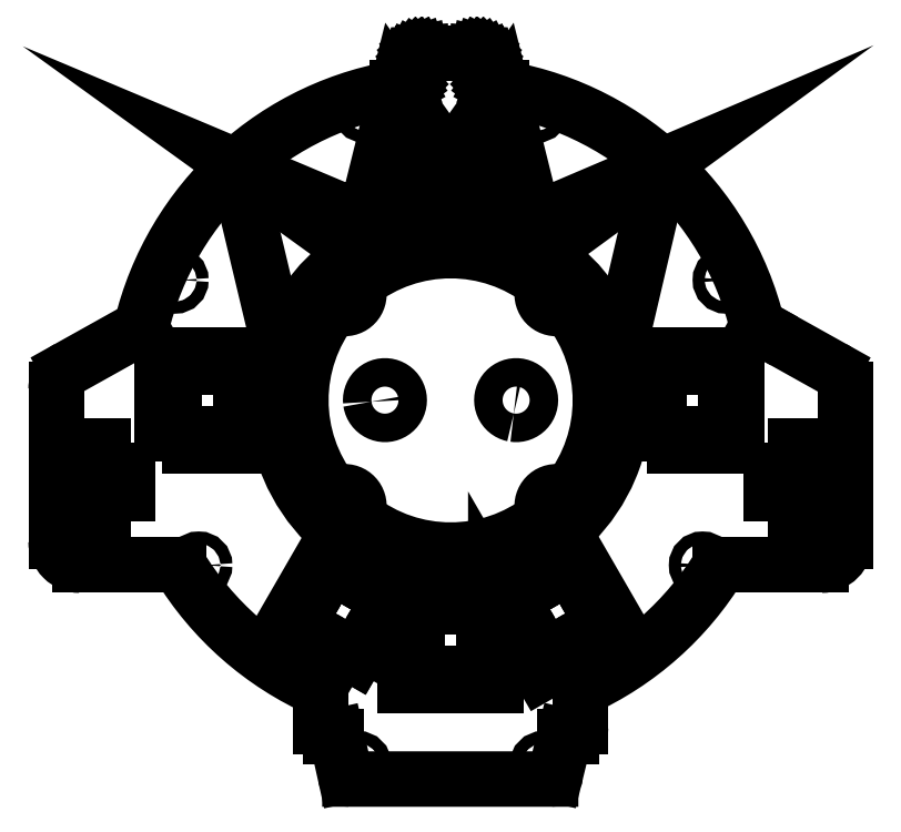
<metadata>
{"format":"dxf","ext":"dxf","renderer":"ezdxf+matplotlib","layout":"modelspace","background":"white","min_lineweight":24,"dpi":150}
</metadata>
<code>
0
SECTION
2
ENTITIES
0
LWPOLYLINE
8
0
90
16
70
1
43
0
10
118.2
20
-45.85
42
0.3463
10
118.2
20
-84.8
42
-0.3593
10
118.2
20
-85.44
42
0.9301
10
122.9
20
-90.09
42
-0.3593
10
123.5
20
-90.08
42
0.3463
10
162.5
20
-90.08
42
-0.3593
10
163.1
20
-90.09
42
0.9301
10
167.8
20
-85.44
42
-0.3593
10
167.7
20
-84.8
42
0.3463
10
167.7
20
-45.85
42
-0.3593
10
167.8
20
-45.21
42
0.9301
10
163.1
20
-40.55
42
-0.3593
10
162.5
20
-40.57
42
0.3463
10
123.5
20
-40.57
42
-0.3593
10
122.9
20
-40.55
42
0.9301
10
118.2
20
-45.21
42
-0.3593
0
LWPOLYLINE
8
0
90
54
70
1
43
0
10
117.9
20
-88.57
10
117.8
20
-88.24
10
117.7
20
-87.9
10
117.7
20
-87.55
10
117.7
20
-87.2
10
117.8
20
-86.86
10
117.9
20
-86.52
10
118
20
-86.2
10
118.2
20
-85.9
10
118.4
20
-85.62
10
118.6
20
-85.37
10
118.9
20
-85.14
10
119.2
20
-84.95
10
119.5
20
-84.79
10
119.8
20
-84.67
10
120.2
20
-84.59
10
120.5
20
-84.55
10
120.9
20
-84.55
10
121.2
20
-84.59
10
121.6
20
-84.67
10
121.9
20
-84.79
10
122.2
20
-84.95
10
122.5
20
-85.14
10
122.8
20
-85.37
10
123
20
-85.62
10
123.2
20
-85.9
10
123.4
20
-86.2
10
123.5
20
-86.52
10
123.6
20
-86.86
10
123.7
20
-87.2
10
123.7
20
-87.55
10
123.7
20
-87.9
10
123.6
20
-88.24
10
123.5
20
-88.57
10
123.4
20
-88.89
10
123.2
20
-89.2
10
123
20
-89.48
10
122.8
20
-89.73
10
122.5
20
-89.95
10
122.2
20
-90.15
10
121.9
20
-90.3
10
121.6
20
-90.42
10
121.2
20
-90.5
10
120.9
20
-90.54
10
120.5
20
-90.54
10
120.2
20
-90.5
10
119.8
20
-90.42
10
119.5
20
-90.3
10
119.2
20
-90.15
10
118.9
20
-89.95
10
118.6
20
-89.73
10
118.4
20
-89.48
10
118.2
20
-89.2
10
118
20
-88.89
0
LWPOLYLINE
8
0
90
54
70
1
43
0
10
126.2
20
-65.62
10
126.2
20
-65.27
10
126.2
20
-64.93
10
126.3
20
-64.58
10
126.4
20
-64.25
10
126.5
20
-63.93
10
126.7
20
-63.63
10
126.9
20
-63.35
10
127.1
20
-63.09
10
127.4
20
-62.87
10
127.7
20
-62.68
10
128
20
-62.52
10
128.3
20
-62.4
10
128.7
20
-62.32
10
129
20
-62.28
10
129.3
20
-62.28
10
129.7
20
-62.32
10
130
20
-62.4
10
130.4
20
-62.52
10
130.7
20
-62.68
10
131
20
-62.87
10
131.2
20
-63.09
10
131.5
20
-63.35
10
131.7
20
-63.63
10
131.9
20
-63.93
10
132
20
-64.25
10
132.1
20
-64.58
10
132.2
20
-64.93
10
132.2
20
-65.27
10
132.2
20
-65.62
10
132.1
20
-65.97
10
132
20
-66.3
10
131.9
20
-66.62
10
131.7
20
-66.92
10
131.5
20
-67.2
10
131.2
20
-67.46
10
131
20
-67.68
10
130.7
20
-67.87
10
130.4
20
-68.03
10
130
20
-68.15
10
129.7
20
-68.23
10
129.3
20
-68.27
10
129
20
-68.27
10
128.7
20
-68.23
10
128.3
20
-68.15
10
128
20
-68.03
10
127.7
20
-67.87
10
127.4
20
-67.68
10
127.1
20
-67.46
10
126.9
20
-67.2
10
126.7
20
-66.92
10
126.5
20
-66.62
10
126.4
20
-66.3
10
126.3
20
-65.97
0
CIRCLE
8
0
10
120.7
20
-87.6
30
0
40
1.6
210
0
220
0
230
1
0
LWPOLYLINE
8
0
90
54
70
1
43
0
10
168.2
20
-87.55
10
168.2
20
-87.9
10
168.2
20
-88.24
10
168.1
20
-88.57
10
167.9
20
-88.89
10
167.8
20
-89.2
10
167.5
20
-89.48
10
167.3
20
-89.73
10
167
20
-89.95
10
166.7
20
-90.15
10
166.4
20
-90.3
10
166.1
20
-90.42
10
165.8
20
-90.5
10
165.4
20
-90.54
10
165.1
20
-90.54
10
164.7
20
-90.5
10
164.4
20
-90.42
10
164.1
20
-90.3
10
163.7
20
-90.15
10
163.5
20
-89.95
10
163.2
20
-89.73
10
162.9
20
-89.48
10
162.7
20
-89.2
10
162.6
20
-88.89
10
162.4
20
-88.57
10
162.3
20
-88.24
10
162.3
20
-87.9
10
162.2
20
-87.55
10
162.3
20
-87.2
10
162.3
20
-86.86
10
162.4
20
-86.52
10
162.6
20
-86.2
10
162.7
20
-85.9
10
162.9
20
-85.62
10
163.2
20
-85.37
10
163.5
20
-85.14
10
163.7
20
-84.95
10
164.1
20
-84.79
10
164.4
20
-84.67
10
164.7
20
-84.59
10
165.1
20
-84.55
10
165.4
20
-84.55
10
165.8
20
-84.59
10
166.1
20
-84.67
10
166.4
20
-84.79
10
166.7
20
-84.95
10
167
20
-85.14
10
167.3
20
-85.37
10
167.5
20
-85.62
10
167.8
20
-85.9
10
167.9
20
-86.2
10
168.1
20
-86.52
10
168.2
20
-86.86
10
168.2
20
-87.2
0
LWPOLYLINE
8
0
90
54
70
1
43
0
10
120.2
20
-40.05
10
120.5
20
-40.01
10
120.9
20
-40.01
10
121.2
20
-40.05
10
121.6
20
-40.13
10
121.9
20
-40.25
10
122.2
20
-40.4
10
122.5
20
-40.59
10
122.8
20
-40.82
10
123
20
-41.07
10
123.2
20
-41.35
10
123.4
20
-41.65
10
123.5
20
-41.97
10
123.6
20
-42.31
10
123.7
20
-42.65
10
123.7
20
-43
10
123.7
20
-43.35
10
123.6
20
-43.69
10
123.5
20
-44.03
10
123.4
20
-44.35
10
123.2
20
-44.65
10
123
20
-44.93
10
122.8
20
-45.18
10
122.5
20
-45.41
10
122.2
20
-45.6
10
121.9
20
-45.76
10
121.6
20
-45.87
10
121.2
20
-45.95
10
120.9
20
-46
10
120.5
20
-46
10
120.2
20
-45.95
10
119.8
20
-45.87
10
119.5
20
-45.76
10
119.2
20
-45.6
10
118.9
20
-45.41
10
118.6
20
-45.18
10
118.4
20
-44.93
10
118.2
20
-44.65
10
118
20
-44.35
10
117.9
20
-44.03
10
117.8
20
-43.69
10
117.7
20
-43.35
10
117.7
20
-43
10
117.7
20
-42.65
10
117.8
20
-42.31
10
117.9
20
-41.97
10
118
20
-41.65
10
118.2
20
-41.35
10
118.4
20
-41.07
10
118.6
20
-40.82
10
118.9
20
-40.59
10
119.2
20
-40.4
10
119.5
20
-40.25
10
119.8
20
-40.13
0
CIRCLE
8
0
10
120.7
20
-43.05
30
0
40
1.6
210
0
220
0
230
1
0
LWPOLYLINE
8
0
90
54
70
1
43
0
10
156.3
20
-68.23
10
155.9
20
-68.15
10
155.6
20
-68.03
10
155.3
20
-67.87
10
155
20
-67.68
10
154.7
20
-67.46
10
154.5
20
-67.2
10
154.3
20
-66.92
10
154.1
20
-66.62
10
154
20
-66.3
10
153.9
20
-65.97
10
153.8
20
-65.62
10
153.8
20
-65.27
10
153.8
20
-64.93
10
153.9
20
-64.58
10
154
20
-64.25
10
154.1
20
-63.93
10
154.3
20
-63.63
10
154.5
20
-63.35
10
154.7
20
-63.09
10
155
20
-62.87
10
155.3
20
-62.68
10
155.6
20
-62.52
10
155.9
20
-62.4
10
156.3
20
-62.32
10
156.6
20
-62.28
10
156.9
20
-62.28
10
157.3
20
-62.32
10
157.6
20
-62.4
10
158
20
-62.52
10
158.3
20
-62.68
10
158.6
20
-62.87
10
158.8
20
-63.09
10
159.1
20
-63.35
10
159.3
20
-63.63
10
159.5
20
-63.93
10
159.6
20
-64.25
10
159.7
20
-64.58
10
159.8
20
-64.93
10
159.8
20
-65.27
10
159.8
20
-65.62
10
159.7
20
-65.97
10
159.6
20
-66.3
10
159.5
20
-66.62
10
159.3
20
-66.92
10
159.1
20
-67.2
10
158.8
20
-67.46
10
158.6
20
-67.68
10
158.3
20
-67.87
10
158
20
-68.03
10
157.6
20
-68.15
10
157.3
20
-68.23
10
156.9
20
-68.27
10
156.6
20
-68.27
0
LWPOLYLINE
8
0
90
54
70
1
43
0
10
163.5
20
-40.59
10
163.7
20
-40.4
10
164.1
20
-40.25
10
164.4
20
-40.13
10
164.7
20
-40.05
10
165.1
20
-40.01
10
165.4
20
-40.01
10
165.8
20
-40.05
10
166.1
20
-40.13
10
166.4
20
-40.25
10
166.7
20
-40.4
10
167
20
-40.59
10
167.3
20
-40.82
10
167.5
20
-41.07
10
167.8
20
-41.35
10
167.9
20
-41.65
10
168.1
20
-41.97
10
168.2
20
-42.31
10
168.2
20
-42.65
10
168.2
20
-43
10
168.2
20
-43.35
10
168.2
20
-43.69
10
168.1
20
-44.03
10
167.9
20
-44.35
10
167.8
20
-44.65
10
167.5
20
-44.93
10
167.3
20
-45.18
10
167
20
-45.41
10
166.7
20
-45.6
10
166.4
20
-45.76
10
166.1
20
-45.87
10
165.8
20
-45.95
10
165.4
20
-46
10
165.1
20
-46
10
164.7
20
-45.95
10
164.4
20
-45.87
10
164.1
20
-45.76
10
163.7
20
-45.6
10
163.5
20
-45.41
10
163.2
20
-45.18
10
162.9
20
-44.93
10
162.7
20
-44.65
10
162.6
20
-44.35
10
162.4
20
-44.03
10
162.3
20
-43.69
10
162.3
20
-43.35
10
162.2
20
-43
10
162.3
20
-42.65
10
162.3
20
-42.31
10
162.4
20
-41.97
10
162.6
20
-41.65
10
162.7
20
-41.35
10
162.9
20
-41.07
10
163.2
20
-40.82
0
CIRCLE
8
0
10
165.3
20
-87.6
30
0
40
1.6
210
0
220
0
230
1
0
CIRCLE
8
0
10
165.3
20
-43.05
30
0
40
1.6
210
0
220
0
230
1
0
CIRCLE
8
0
10
142.7
20
-65.35
30
0
40
36.64
210
0
220
0
230
1
0
LINE
8
0
10
162.9
20
-119.3
30
0
11
175.1
21
-112.3
31
0
0
LWPOLYLINE
8
0
90
8
70
1
43
0
10
133.4
20
-125.3
10
152.5
20
-125.3
10
152.5
20
-106.3
10
162
20
-122.8
10
178.5
20
-113.2
10
169
20
-96.73
10
152.5
20
-106.3
10
133.4
20
-106.3
0
LINE
8
0
10
148
20
-122.8
30
0
11
150
21
-122.8
31
0
0
LINE
8
0
10
136
20
-120.8
30
0
11
136
21
-122.8
31
0
0
LINE
8
0
10
136
20
-122.8
30
0
11
138
21
-122.8
31
0
0
LWPOLYLINE
8
0
90
4
70
1
43
0
10
136
20
-108.8
10
136
20
-122.8
10
150
20
-122.8
10
150
20
-108.8
0
LINE
8
0
10
123
20
-119.3
30
0
11
124
21
-117.6
31
0
0
LINE
8
0
10
121.3
20
-118.3
30
0
11
123
21
-119.3
31
0
0
LINE
8
0
10
155.9
20
-107.2
30
0
11
156.9
21
-108.9
31
0
0
LINE
8
0
10
168.1
20
-100.2
30
0
11
155.9
21
-107.2
31
0
0
LINE
8
0
10
157.7
20
-106.2
30
0
11
155.9
21
-107.2
31
0
0
LINE
8
0
10
148
20
-108.8
30
0
11
150
21
-108.8
31
0
0
LWPOLYLINE
8
0
90
4
70
1
43
0
10
123
20
-119.3
10
130
20
-107.2
10
117.9
20
-100.2
10
110.9
20
-112.3
0
LWPOLYLINE
8
0
90
4
70
1
43
0
10
123.9
20
-122.8
10
133.4
20
-106.3
10
116.9
20
-96.73
10
107.4
20
-113.2
0
LINE
8
0
10
111.9
20
-110.6
30
0
11
110.9
21
-112.3
31
0
0
LINE
8
0
10
175.1
20
-112.3
30
0
11
168.1
21
-100.2
31
0
0
LINE
8
0
10
175.1
20
-112.3
30
0
11
174.1
21
-110.6
31
0
0
LINE
8
0
10
155.9
20
-107.2
30
0
11
162.9
21
-119.3
31
0
0
LINE
8
0
10
150
20
-108.8
30
0
11
150
21
-110.8
31
0
0
LINE
8
0
10
138
20
-108.8
30
0
11
136
21
-108.8
31
0
0
LINE
8
0
10
136
20
-108.8
30
0
11
136
21
-110.8
31
0
0
LINE
8
0
10
130
20
-107.2
30
0
11
129
21
-108.9
31
0
0
LINE
8
0
10
128.3
20
-106.2
30
0
11
130
21
-107.2
31
0
0
LINE
8
0
10
119.6
20
-101.2
30
0
11
117.9
21
-100.2
31
0
0
LINE
8
0
10
117.9
20
-100.2
30
0
11
116.9
21
-101.9
31
0
0
LINE
8
0
10
110.9
20
-112.3
30
0
11
112.6
21
-113.3
31
0
0
LINE
8
0
10
168.1
20
-100.2
30
0
11
169.1
21
-101.9
31
0
0
LINE
8
0
10
166.3
20
-101.2
30
0
11
168.1
21
-100.2
31
0
0
LINE
8
0
10
162.9
20
-119.3
30
0
11
164.7
21
-118.3
31
0
0
LINE
8
0
10
161.9
20
-117.6
30
0
11
162.9
21
-119.3
31
0
0
LINE
8
0
10
173.3
20
-113.3
30
0
11
175.1
21
-112.3
31
0
0
LINE
8
0
10
133.4
20
-125.3
30
0
11
152.5
21
-125.3
31
0
0
LINE
8
0
10
150
20
-122.8
30
0
11
150
21
-120.8
31
0
0
LWPOLYLINE
8
0
90
4
70
1
43
0
10
200.7
20
-72.32
10
200.7
20
-58.32
10
186.7
20
-58.32
10
186.7
20
-72.32
0
LWPOLYLINE
8
0
90
4
70
1
43
0
10
184.2
20
-74.85
10
203.3
20
-74.85
10
203.3
20
-55.8
10
184.2
20
-55.8
0
LWPOLYLINE
8
0
90
4
70
1
43
0
10
84.74
20
-58.32
10
98.74
20
-58.32
10
98.74
20
-72.32
10
84.74
20
-72.32
0
LWPOLYLINE
8
0
90
4
70
1
43
0
10
82.22
20
-74.85
10
82.22
20
-55.8
10
101.3
20
-55.8
10
101.3
20
-74.85
0
LINE
8
0
10
134.2
20
1.015
30
0
11
134
21
0.8613
31
0
0
LINE
8
0
10
150.1
20
7.016
30
0
11
149.9
21
7.238
31
0
0
LINE
8
0
10
135
20
6.489
30
0
11
134.9
21
6.195
31
0
0
LINE
8
0
10
134.9
20
5.888
30
0
11
134.8
21
5.582
31
0
0
LINE
8
0
10
135.6
20
7.238
30
0
11
135.4
21
7.016
31
0
0
LINE
8
0
10
136.7
20
7.753
30
0
11
136.4
21
7.687
31
0
0
LINE
8
0
10
134.8
20
2.119
30
0
11
134.8
21
1.868
31
0
0
LINE
8
0
10
148.4
20
7.775
30
0
11
137
21
7.775
31
0
0
LINE
8
0
10
133.8
20
0.7383
30
0
11
133.5
21
0.6486
31
0
0
LINE
8
0
10
149.3
20
7.577
30
0
11
149.1
21
7.687
31
0
0
LINE
8
0
10
151.7
20
0.7382
30
0
11
151.5
21
0.8613
31
0
0
LINE
8
0
10
149.1
20
7.687
30
0
11
148.7
21
7.753
31
0
0
LINE
8
0
10
150.3
20
6.765
30
0
11
150.1
21
7.016
31
0
0
LINE
8
0
10
150.4
20
6.489
30
0
11
150.3
21
6.765
31
0
0
LINE
8
0
10
149.9
20
7.238
30
0
11
149.6
21
7.426
31
0
0
LINE
8
0
10
134.8
20
2.382
30
0
11
134.8
21
2.119
31
0
0
LINE
8
0
10
151.3
20
1.015
30
0
11
151.1
21
1.197
31
0
0
LINE
8
0
10
151.9
20
0.6485
30
0
11
151.7
21
0.7382
31
0
0
LINE
8
0
10
134.7
20
1.628
30
0
11
134.5
21
1.402
31
0
0
LINE
8
0
10
151.1
20
1.197
30
0
11
150.9
21
1.402
31
0
0
LINE
8
0
10
150.9
20
1.402
30
0
11
150.8
21
1.628
31
0
0
LINE
8
0
10
137
20
7.775
30
0
11
136.7
21
7.753
31
0
0
LINE
8
0
10
150.7
20
1.868
30
0
11
150.6
21
2.119
31
0
0
LINE
8
0
10
135.4
20
7.016
30
0
11
135.2
21
6.765
31
0
0
LINE
8
0
10
150.6
20
2.382
30
0
11
150.6
21
5.582
31
0
0
LINE
8
0
10
151.5
20
0.8613
30
0
11
151.3
21
1.015
31
0
0
LINE
8
0
10
150.6
20
2.119
30
0
11
150.6
21
2.382
31
0
0
LINE
8
0
10
134
20
0.8613
30
0
11
133.8
21
0.7383
31
0
0
LINE
8
0
10
150.6
20
5.888
30
0
11
150.5
21
6.195
31
0
0
LINE
8
0
10
134.4
20
1.197
30
0
11
134.2
21
1.015
31
0
0
LINE
8
0
10
134.8
20
1.868
30
0
11
134.7
21
1.628
31
0
0
LINE
8
0
10
148.7
20
7.753
30
0
11
148.4
21
7.775
31
0
0
LINE
8
0
10
150.6
20
5.582
30
0
11
150.6
21
5.888
31
0
0
LINE
8
0
10
149.6
20
7.426
30
0
11
149.3
21
7.577
31
0
0
LINE
8
0
10
150.5
20
6.195
30
0
11
150.4
21
6.489
31
0
0
LINE
8
0
10
134.8
20
5.582
30
0
11
134.8
21
2.382
31
0
0
LINE
8
0
10
150.8
20
1.628
30
0
11
150.7
21
1.868
31
0
0
LINE
8
0
10
136.4
20
7.687
30
0
11
136.1
21
7.577
31
0
0
LINE
8
0
10
135.8
20
7.426
30
0
11
135.6
21
7.238
31
0
0
LINE
8
0
10
134.9
20
6.195
30
0
11
134.9
21
5.888
31
0
0
LINE
8
0
10
135.2
20
6.765
30
0
11
135
21
6.489
31
0
0
LINE
8
0
10
136.1
20
7.577
30
0
11
135.8
21
7.426
31
0
0
LINE
8
0
10
134.5
20
1.402
30
0
11
134.4
21
1.197
31
0
0
LINE
8
0
10
77.9
20
-50
30
0
11
62.56
21
-58.57
31
0
0
LINE
8
0
10
60
20
-62.93
30
0
11
60
21
-95
31
0
0
LINE
8
0
10
65
20
-100
30
0
11
85.83
21
-100
31
0
0
LINE
8
0
10
208.1
20
-50
30
0
11
223.4
21
-58.57
31
0
0
LINE
8
0
10
226
20
-62.93
30
0
11
226
21
-95
31
0
0
LINE
8
0
10
221
20
-100
30
0
11
200.1
21
-100
31
0
0
LINE
8
0
10
208.1
20
-50
30
0
11
207.5
21
-49.69
31
0
0
LINE
8
0
10
200.1
20
-100
30
0
11
199.7
21
-100
31
0
0
LINE
8
0
10
115.7
20
-126.2
30
0
11
115.7
21
-134
31
0
0
LINE
8
0
10
170.3
20
-134
30
0
11
170.3
21
-126
31
0
0
LINE
8
0
10
121.8
20
-145
30
0
11
164
21
-145
31
0
0
LINE
8
0
10
119
20
-136
30
0
11
120.8
21
-144.2
31
0
0
LINE
8
0
10
165
20
-144.1
30
0
11
167
21
-136
31
0
0
ARC
8
0
10
65
20
-62.93
30
0
40
5
210
0
220
0
230
1
50
119.2
51
180
0
ARC
8
0
10
221
20
-62.93
30
0
40
5
210
0
220
-0
230
1
50
8.538e-07
51
60.82
0
ARC
8
0
10
221
20
-95
30
0
40
5
210
-0
220
0
230
1
50
-90
51
0
0
ARC
8
0
10
65
20
-95
30
0
40
5
210
0
220
0
230
1
50
180
51
270
0
ARC
8
0
10
117.7
20
-134
30
0
40
2
210
0
220
0
230
1
50
180
51
270
0
ARC
8
0
10
168.3
20
-134
30
0
40
2
210
0
220
0
230
1
50
-90
51
0
0
ARC
8
0
10
164
20
-144
30
0
40
1
210
0
220
0
230
1
50
270
51
354.3
0
ARC
8
0
10
121.8
20
-144
30
0
40
1
210
0
220
0
230
1
50
192.5
51
270
0
LINE
8
0
10
117.7
20
-136
30
0
11
119
21
-136
31
0
0
LINE
8
0
10
167
20
-136
30
0
11
168.3
21
-136
31
0
0
ARC
8
0
10
142.7
20
-65.35
30
0
40
66.64
210
0
220
0
230
1
50
294.5
51
328.7
0
ARC
8
0
10
142.7
20
-65.35
30
0
40
66.64
210
0
220
-0
230
1
50
13.59
51
82.11
0
ARC
8
0
10
142.7
20
-65.35
30
0
40
66.64
210
0
220
0
230
1
50
97.93
51
166.7
0
ARC
8
0
10
142.7
20
-65.35
30
0
40
66.64
210
0
220
0
230
1
50
211.3
51
246
0
LWPOLYLINE
8
0
90
8
70
1
43
0
10
123.2
20
-34.36
10
97.89
20
-16.07
10
131.8
20
-30.37
10
153.7
20
0.3915
10
162.3
20
-34.36
10
187.5
20
-15.95
10
153.7
20
-30.37
10
131.8
20
0.3915
0
LINE
8
0
10
97.89
20
-16.07
30
0
11
107.4
21
-55.8
31
0
0
LINE
8
0
10
187.5
20
-15.95
30
0
11
178.1
21
-55.8
31
0
0
LWPOLYLINE
8
0
90
12
70
1
43
0
10
65
20
-75
10
70
20
-75
10
70
20
-80
10
75
20
-80
10
75
20
-85
10
70
20
-85
10
65
20
-85
10
65
20
-90
10
70
20
-90
10
70
20
-85
10
70
20
-80
10
65
20
-80
0
LWPOLYLINE
8
0
90
4
70
1
43
0
10
220.5
20
-80
10
220.5
20
-75
10
215.5
20
-75
10
215.5
20
-80
0
LWPOLYLINE
8
0
90
4
70
1
43
0
10
215.5
20
-85
10
215.5
20
-80
10
210.5
20
-80
10
210.5
20
-85
0
LWPOLYLINE
8
0
90
4
70
1
43
0
10
220.5
20
-85
10
220.5
20
-90
10
215.5
20
-90
10
215.5
20
-85
0
LINE
8
0
10
131.8
20
0.3915
30
0
11
131.8
21
-30.37
31
0
0
LINE
8
0
10
153.7
20
0.3915
30
0
11
153.7
21
-30.37
31
0
0
CIRCLE
8
0
10
85
20
-40
30
0
40
1.25
210
0
220
0
230
1
0
CIRCLE
8
0
10
64.03
20
-82.35
30
0
40
1.25
210
0
220
0
230
1
0
CIRCLE
8
0
10
90
20
-100
30
0
40
1.25
210
0
220
0
230
1
0
CIRCLE
8
0
10
125
20
-4.062
30
0
40
1.25
210
0
220
0
230
1
0
CIRCLE
8
0
10
123.5
20
-142
30
0
40
1.25
210
0
220
0
230
1
0
CIRCLE
8
0
10
160.9
20
-4.062
30
0
40
1.25
210
0
220
0
230
1
0
CIRCLE
8
0
10
201
20
-40
30
0
40
1.25
210
0
220
0
230
1
0
CIRCLE
8
0
10
221.9
20
-82.35
30
0
40
1.25
210
0
220
0
230
1
0
CIRCLE
8
0
10
196
20
-100
30
0
40
1.25
210
0
220
0
230
1
0
CIRCLE
8
0
10
162.5
20
-142
30
0
40
1.25
210
0
220
0
230
1
0
ENDSEC
0
EOF

</code>
